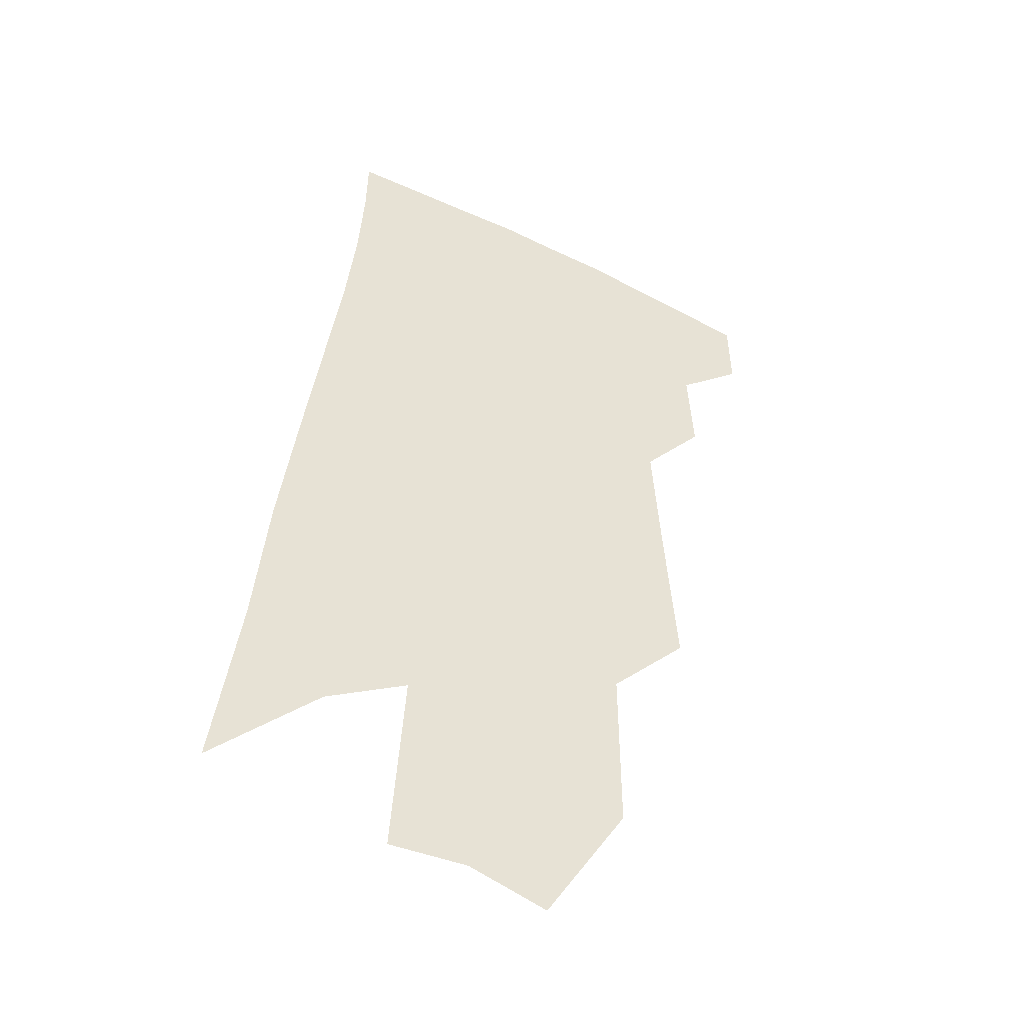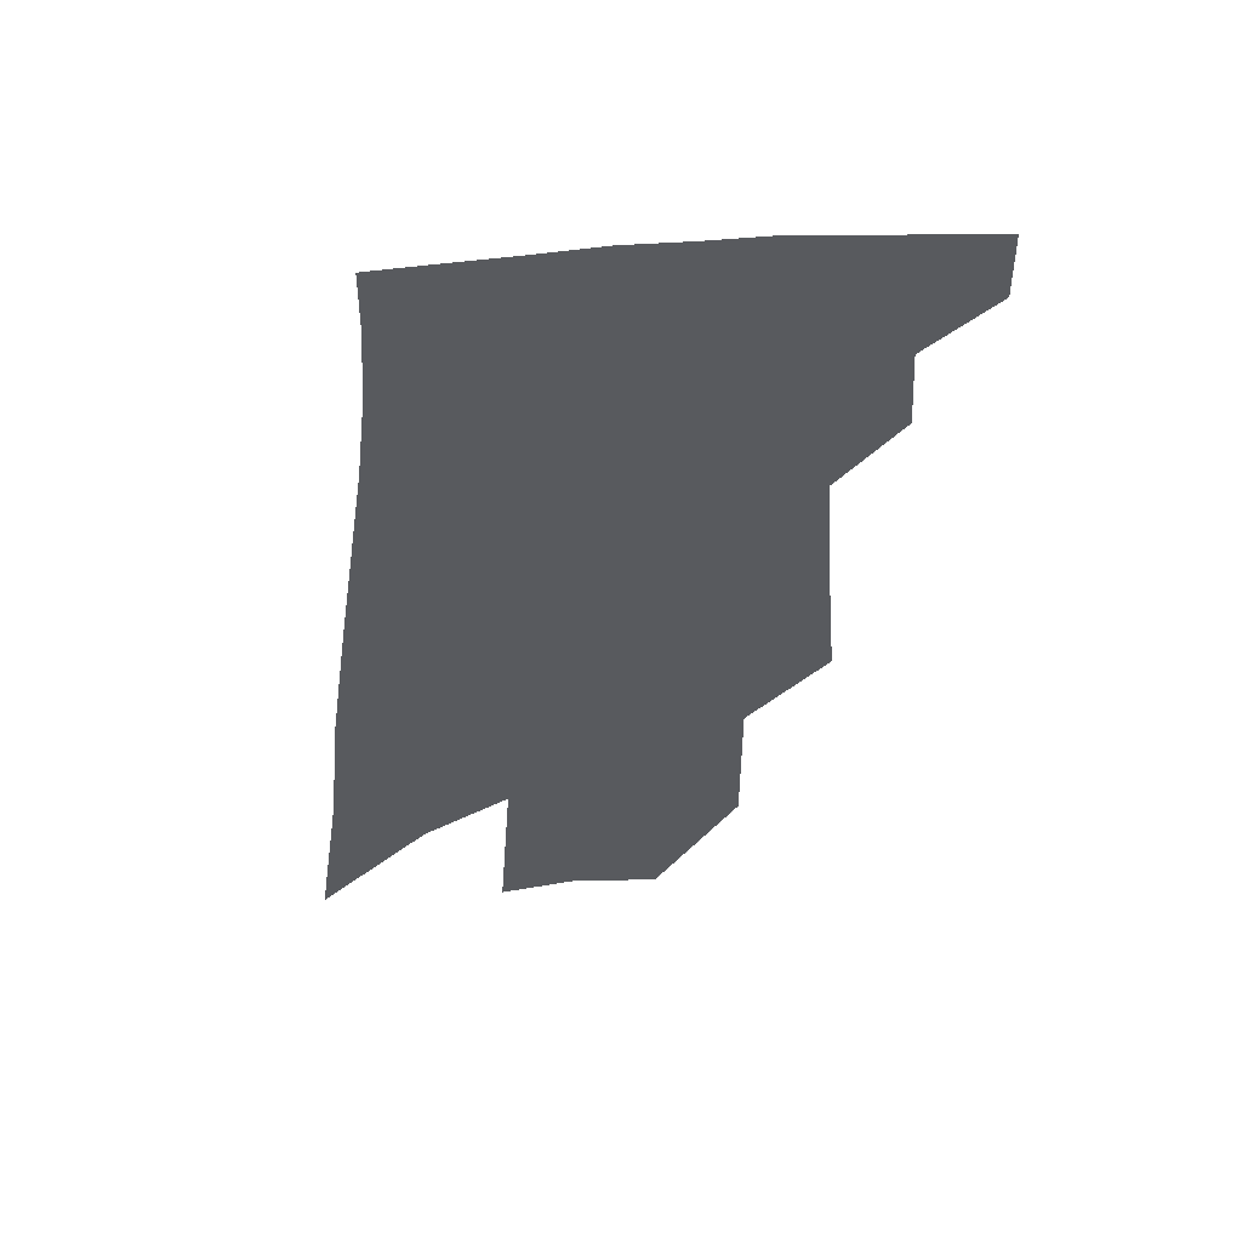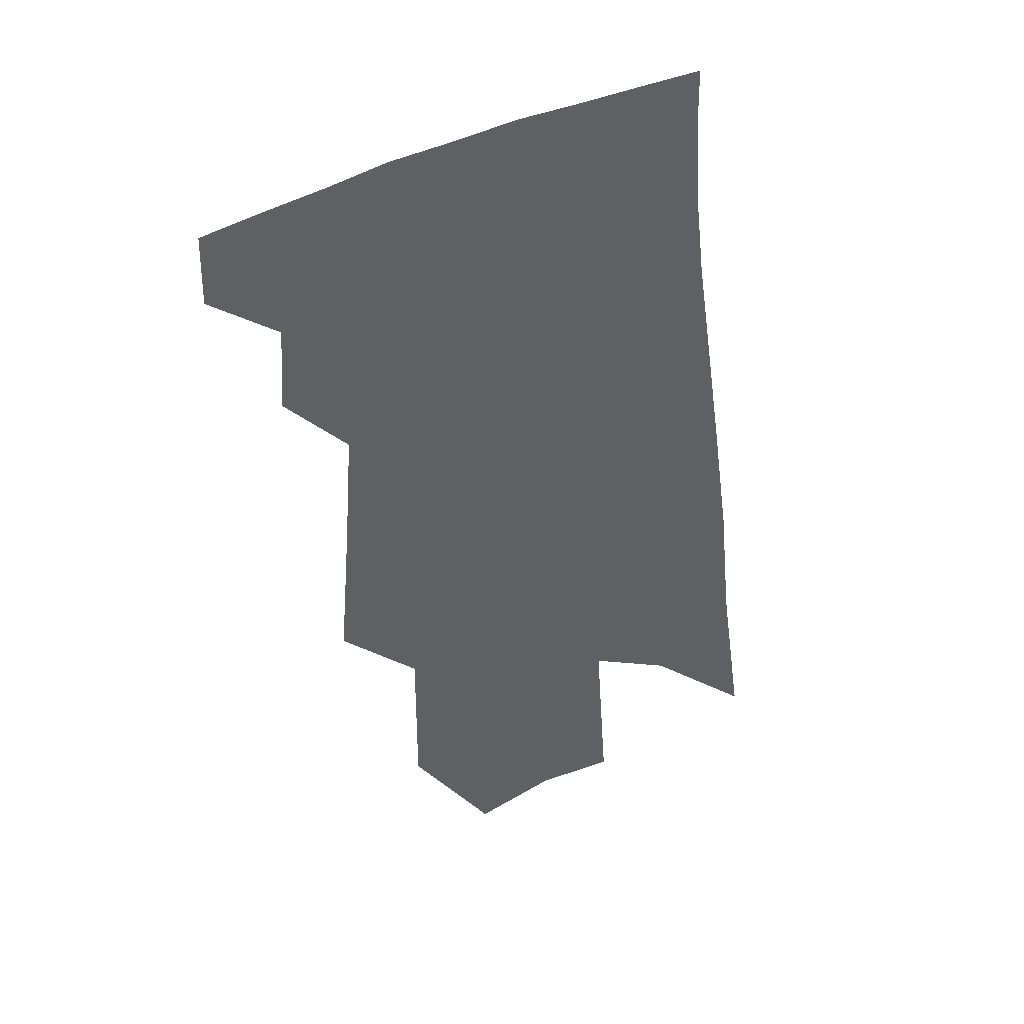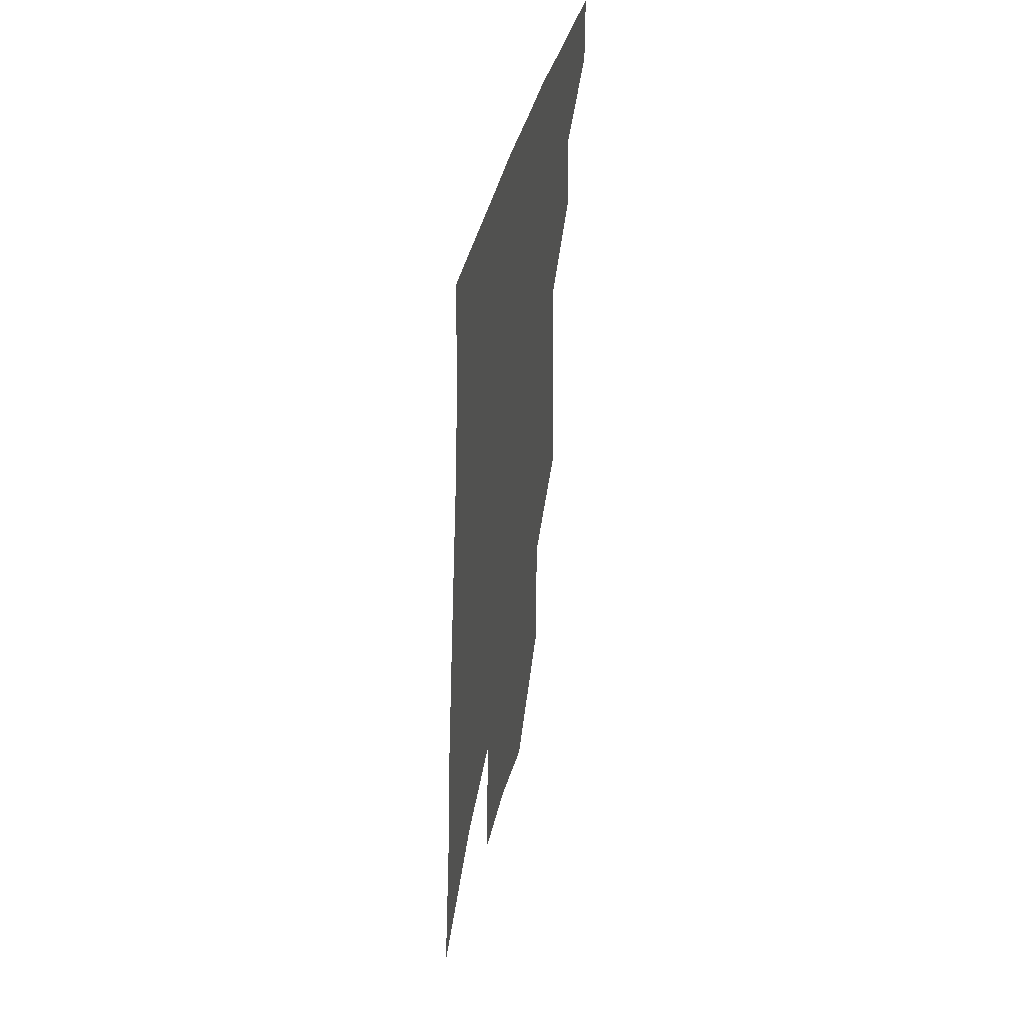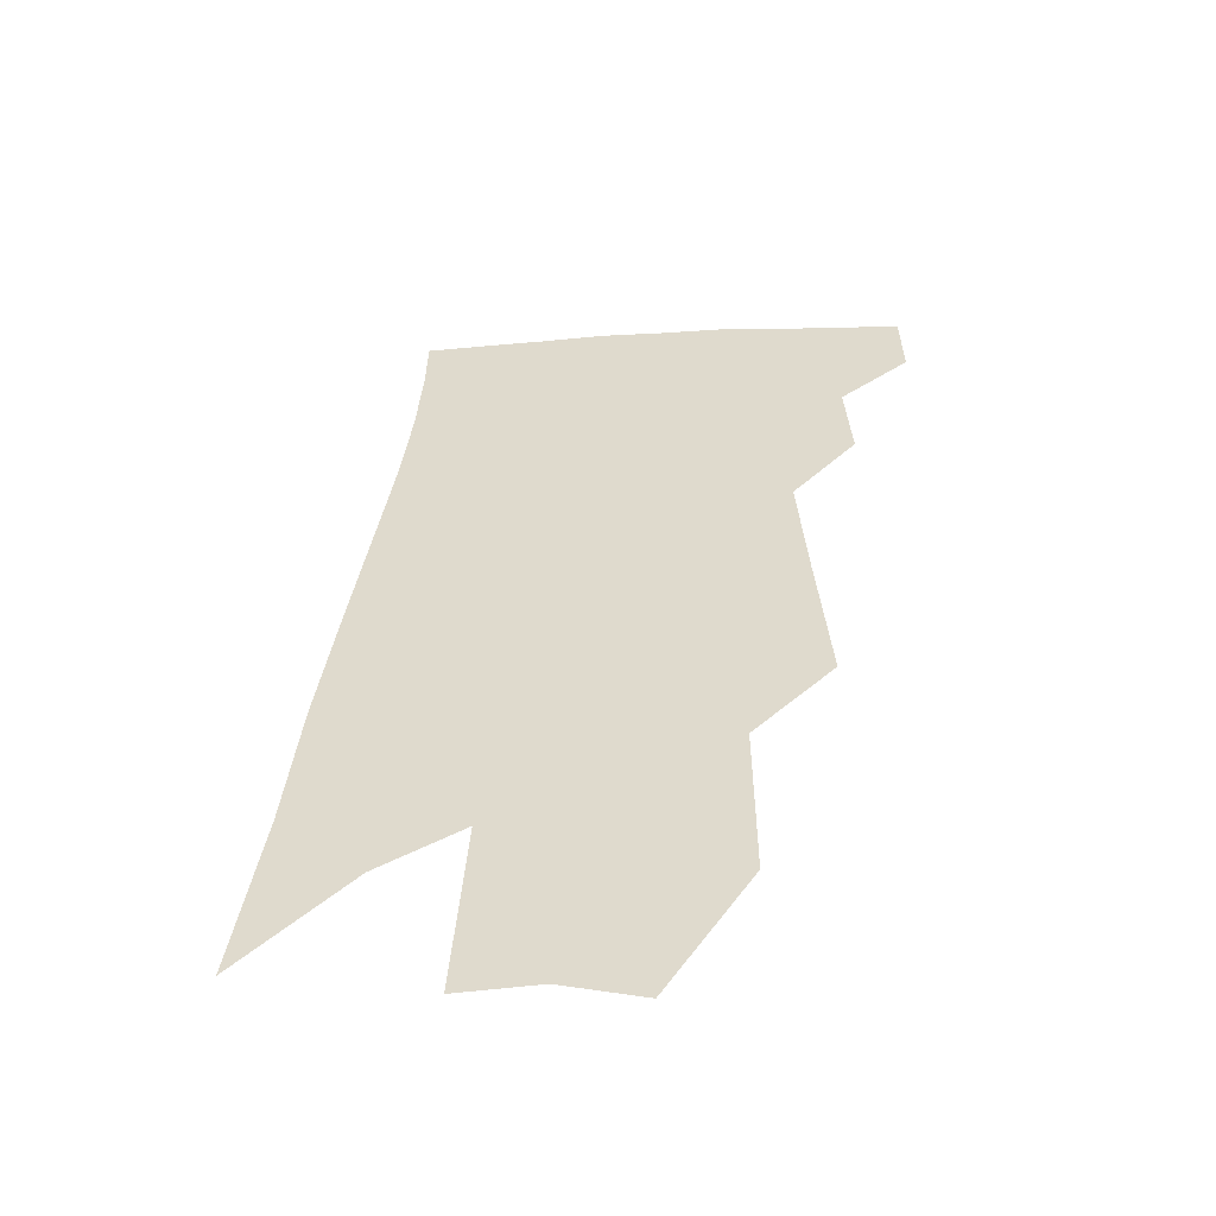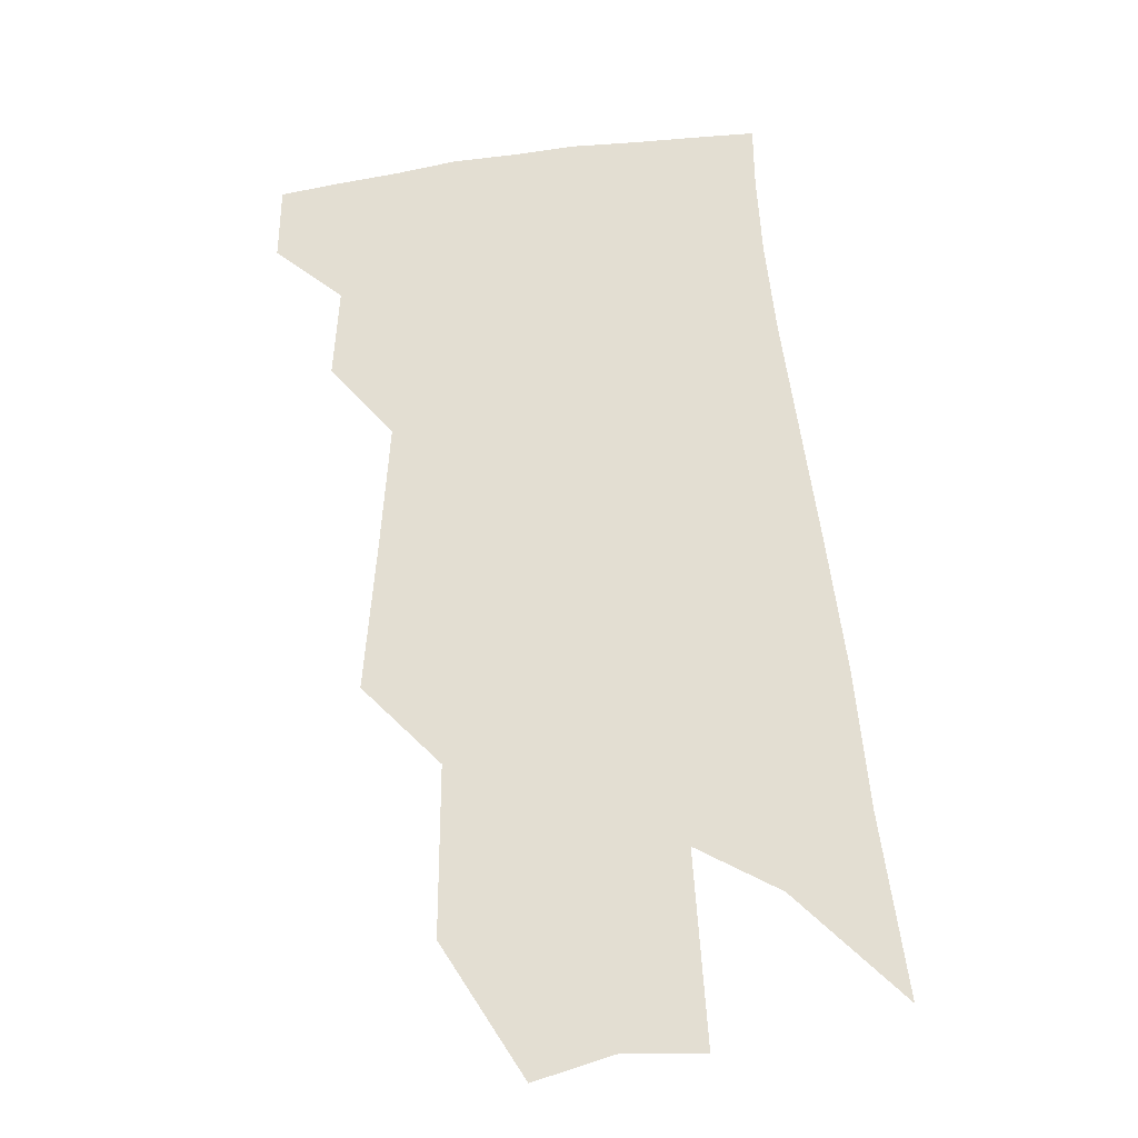
<metadata>
{"format":"obj","ext":"obj","renderer":"f3d","projection":"perspective","resolution":1024,"background":"white","views":[{"elev":-44.6,"azim":154.0,"up":"+Y"},{"elev":56.1,"azim":170.3,"up":"+Y"},{"elev":43.1,"azim":-23.5,"up":"+Y"},{"elev":48.4,"azim":104.2,"up":"+Y"},{"elev":-53.7,"azim":-173.2,"up":"+Y"},{"elev":-24.6,"azim":4.5,"up":"+Y"}]}
</metadata>
<code>
v 527 352.3 0
v 527.4 367.6 0
v 540.4 322.2 0
v 541.6 340.8 0
v 542.2 356.9 0
v 540 369.8 0
v 549.4 249 0
v 552 281.1 0
v 553.9 307 0
v 556.7 330.4 0
v 556.6 345.9 0
v 555 358.9 0
v 552.9 371.8 0
v 566 196.9 0
v 566.2 232.3 0
v 568.1 267.1 0
v 568.1 290.8 0
v 569.3 314.7 0
v 569.7 332.8 0
v 569.7 348.3 0
v 568 360.8 0
v 565.7 374.3 0
v 583.7 169.3 0
v 583.3 212.4 0
v 583.1 247.1 0
v 582.6 272.4 0
v 582.5 297.1 0
v 582.8 318.8 0
v 582.6 334.9 0
v 582.1 349.4 0
v 581.1 362.3 0
v 579.3 375.4 0
v 600.6 174.5 0
v 598.9 216.9 0
v 597.6 247.6 0
v 596.5 275.6 0
v 595.8 299.6 0
v 595.4 320.1 0
v 595.2 336.4 0
v 594.8 350.7 0
v 594.2 363.5 0
v 592.3 376.9 0
v 617.5 174.2 0
v 614.8 214.2 0
v 612.2 247.3 0
v 610.4 275.2 0
v 609.2 298.2 0
v 608.3 318.4 0
v 607.5 336.9 0
v 607.3 351.6 0
v 607 364.4 0
v 606.1 377.2 0
v 632.6 204.8 0
v 628.2 240.7 0
v 626.1 267.8 0
v 623.6 293.6 0
v 621.5 316.4 0
v 620.4 334.9 0
v 619.8 351.1 0
v 619.7 365.2 0
v 619.4 377.7 0
v 655.6 182.8 0
v 650.1 220.6 0
v 647 250.1 0
v 643 278.9 0
v 639.1 305.1 0
v 635.7 328.5 0
v 633.4 348.2 0
v 632.2 365.3 0
v 631.9 378.2 0
f 4 5 1
f 1 5 2
f 5 6 2
f 9 10 3
f 3 10 4
f 10 11 4
f 4 11 5
f 11 12 5
f 5 12 6
f 12 13 6
f 15 16 7
f 7 16 8
f 16 17 8
f 8 17 9
f 17 18 9
f 9 18 10
f 18 19 10
f 10 19 11
f 19 20 11
f 11 20 12
f 20 21 12
f 12 21 13
f 21 22 13
f 23 24 14
f 14 24 15
f 24 25 15
f 15 25 16
f 25 26 16
f 16 26 17
f 26 27 17
f 17 27 18
f 27 28 18
f 18 28 19
f 28 29 19
f 19 29 20
f 29 30 20
f 20 30 21
f 30 31 21
f 21 31 22
f 31 32 22
f 23 33 24
f 33 34 24
f 24 34 25
f 34 35 25
f 25 35 26
f 35 36 26
f 26 36 27
f 36 37 27
f 27 37 28
f 37 38 28
f 28 38 29
f 38 39 29
f 29 39 30
f 39 40 30
f 30 40 31
f 40 41 31
f 31 41 32
f 41 42 32
f 33 43 34
f 43 44 34
f 34 44 35
f 44 45 35
f 35 45 36
f 45 46 36
f 36 46 37
f 46 47 37
f 37 47 38
f 47 48 38
f 38 48 39
f 48 49 39
f 39 49 40
f 49 50 40
f 40 50 41
f 50 51 41
f 41 51 42
f 51 52 42
f 44 53 45
f 53 54 45
f 45 54 46
f 54 55 46
f 46 55 47
f 55 56 47
f 47 56 48
f 56 57 48
f 48 57 49
f 57 58 49
f 49 58 50
f 58 59 50
f 50 59 51
f 59 60 51
f 51 60 52
f 60 61 52
f 53 62 54
f 62 63 54
f 54 63 55
f 63 64 55
f 55 64 56
f 64 65 56
f 56 65 57
f 65 66 57
f 57 66 58
f 66 67 58
f 58 67 59
f 67 68 59
f 59 68 60
f 68 69 60
f 60 69 61
f 69 70 61

</code>
